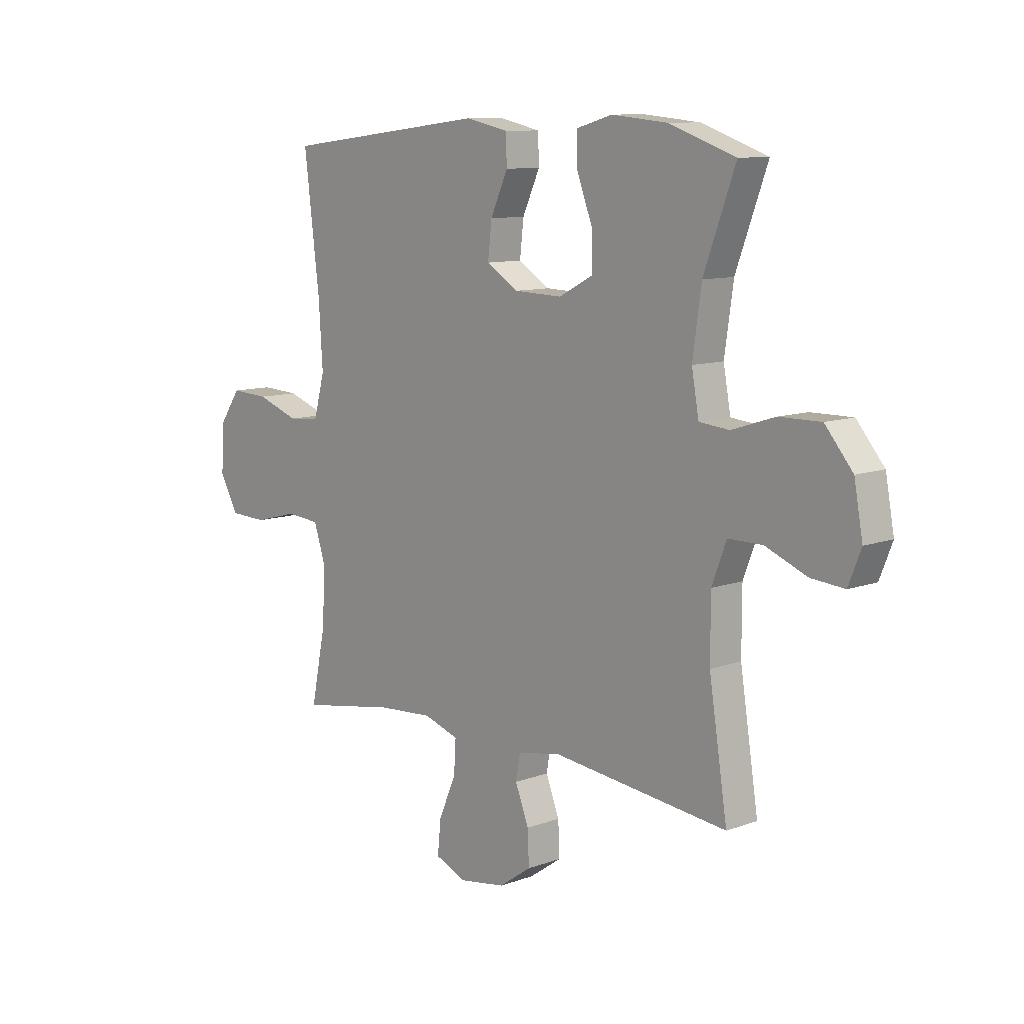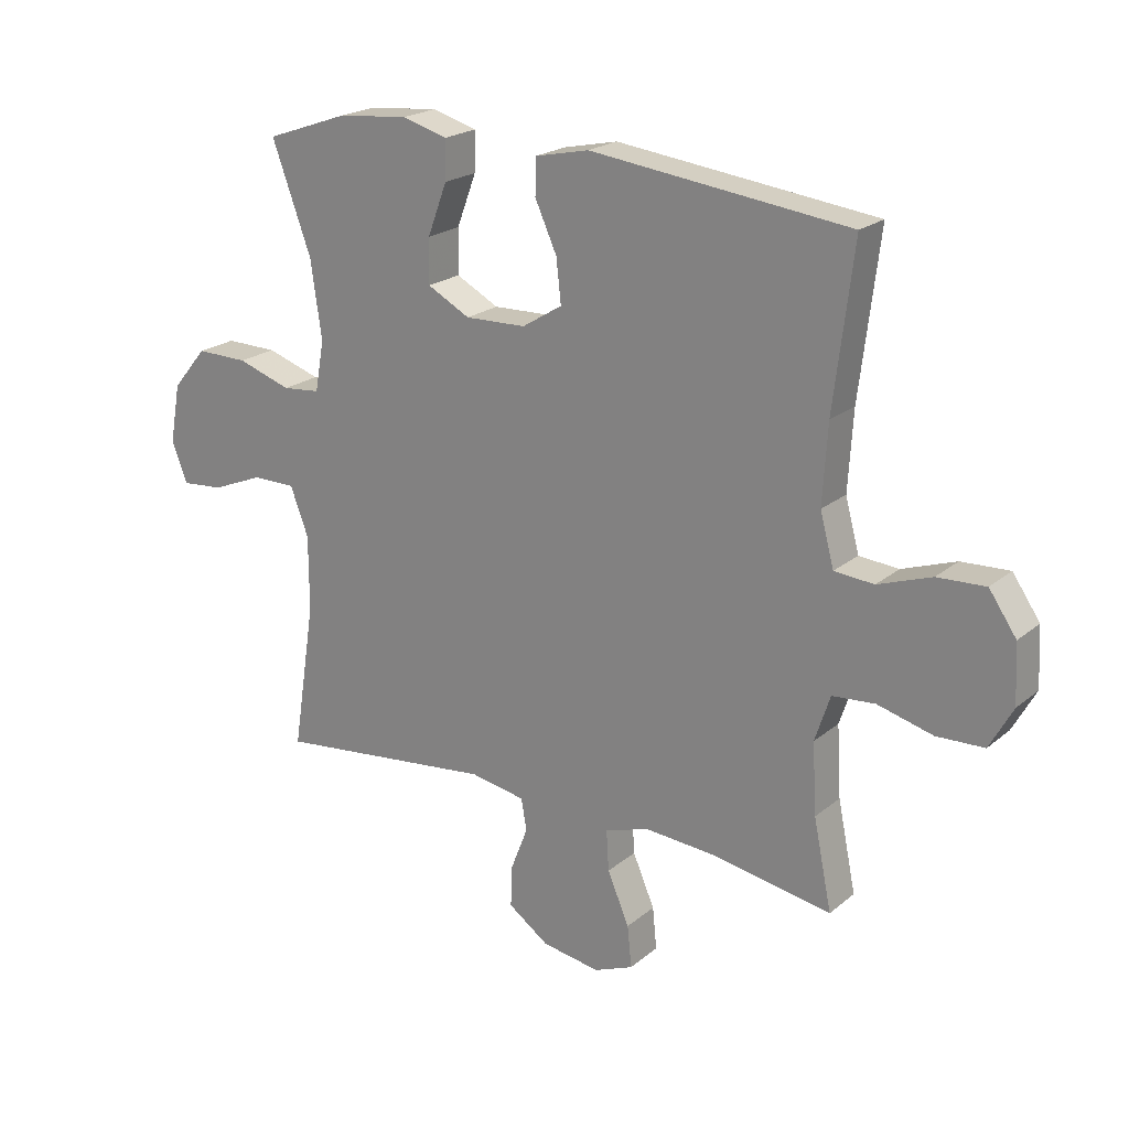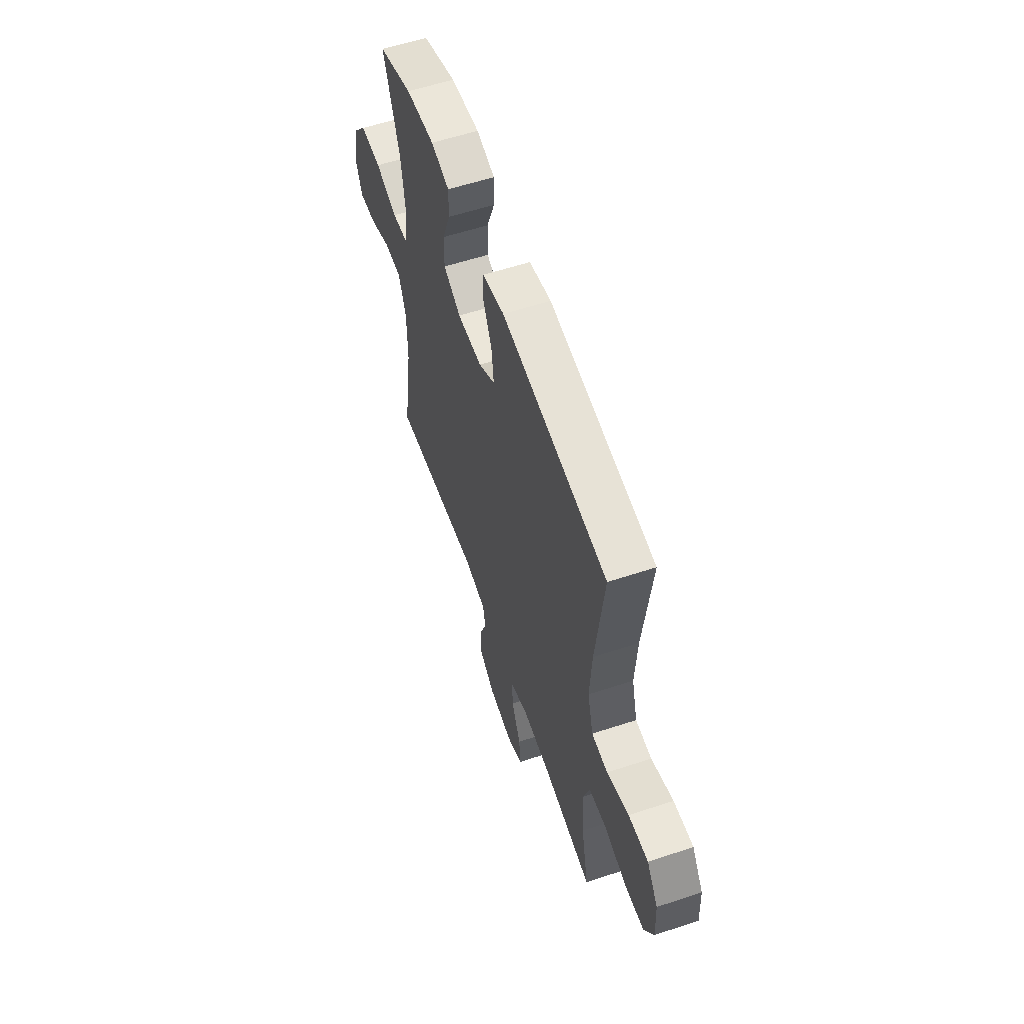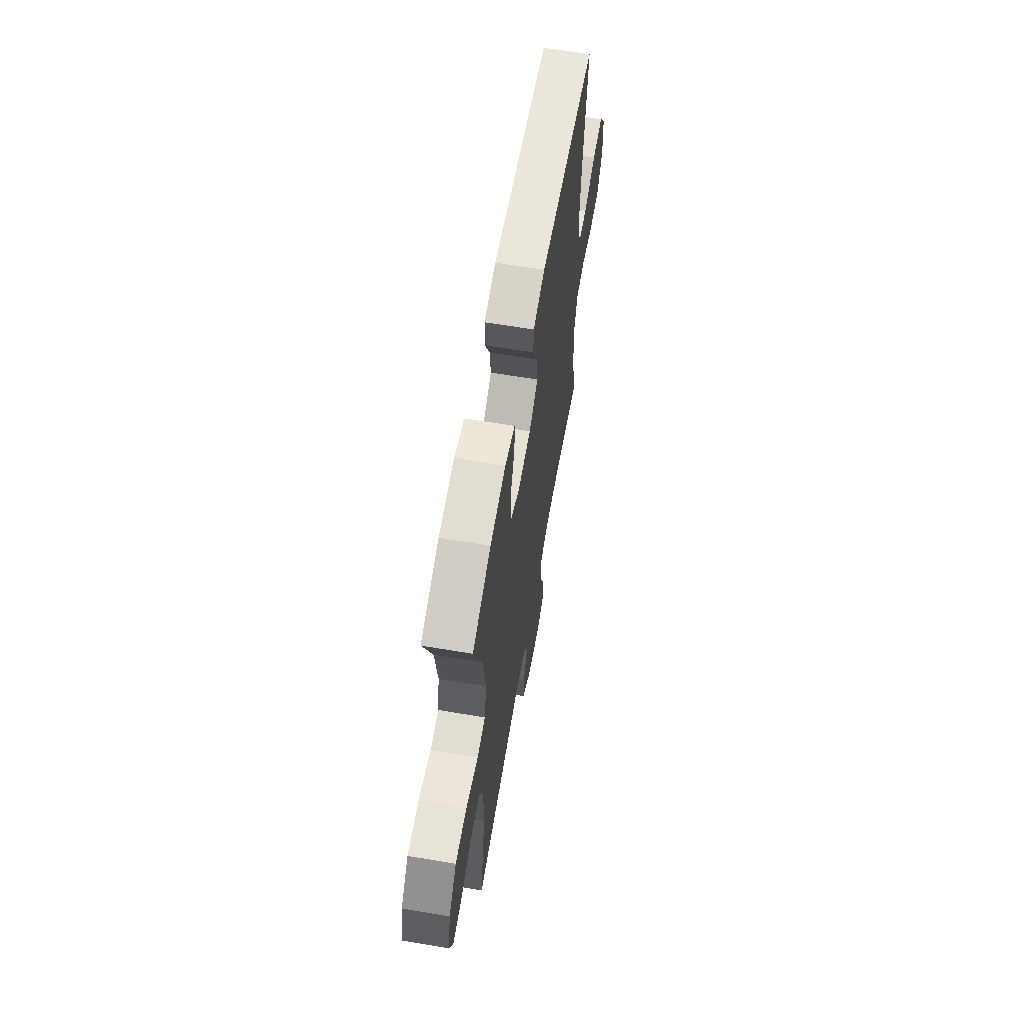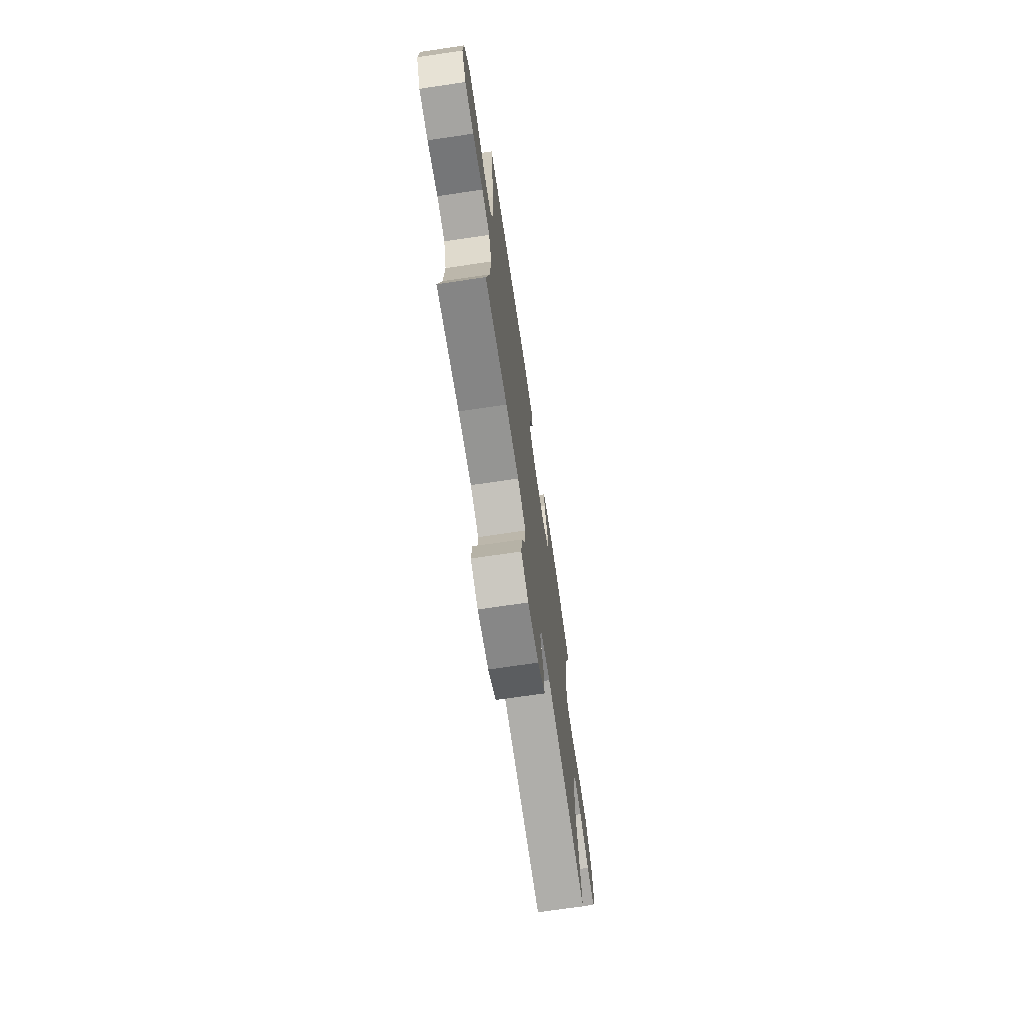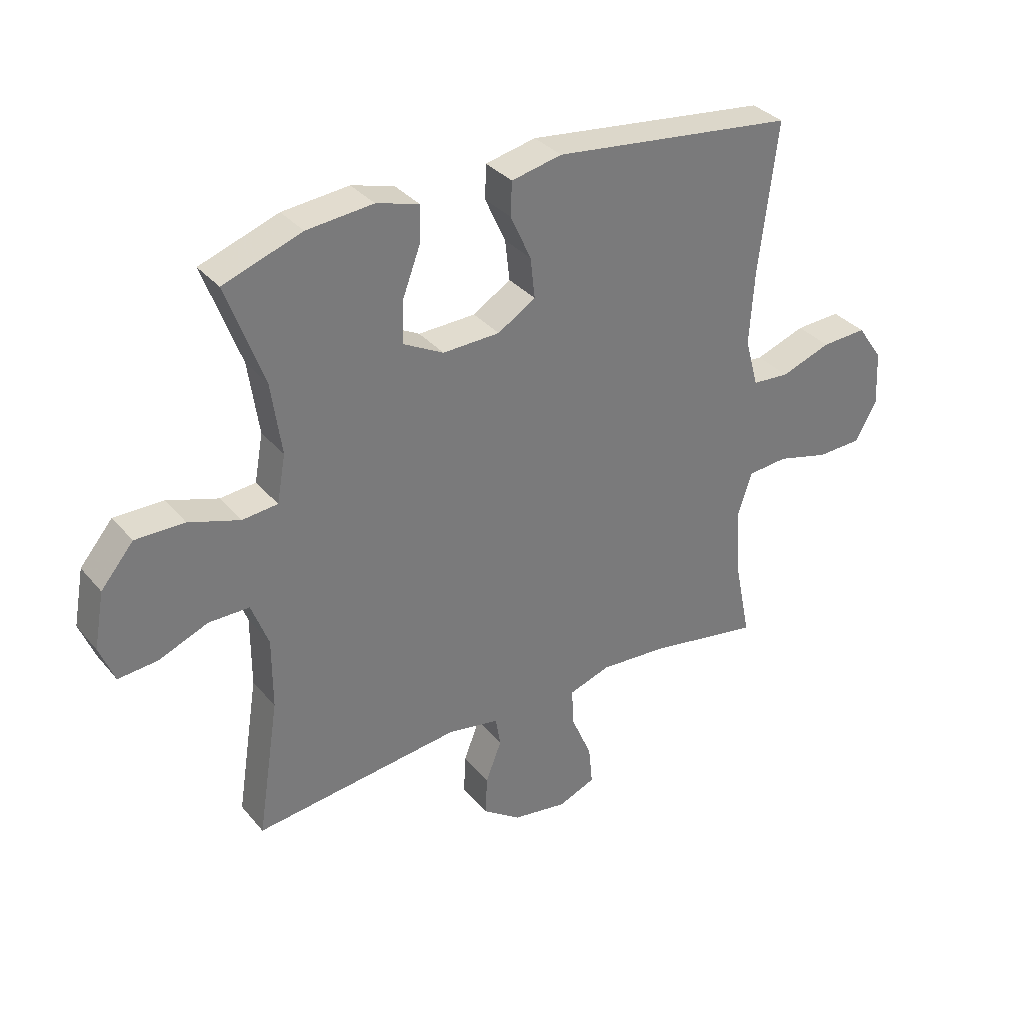
<metadata>
{"format":"obj","ext":"obj","renderer":"f3d","projection":"perspective","resolution":1024,"background":"white","views":[{"elev":10.2,"azim":-132.9,"up":"+Z"},{"elev":21.3,"azim":35.2,"up":"+Z"},{"elev":58.0,"azim":71.1,"up":"+Z"},{"elev":62.9,"azim":-80.3,"up":"+Z"},{"elev":-71.2,"azim":98.4,"up":"+Z"},{"elev":33.8,"azim":-33.6,"up":"+Z"}]}
</metadata>
<code>
v 0.5 0.07 0.5
v 0.468 0.07 0.237
v 0.46 0.07 0.108
v 0.483 0.07 0.023
v 0.548 0.07 0.018
v 0.636 0.07 0.049
v 0.715 0.07 0.053
v 0.76 0.07 -0.012
v 0.765 0.07 -0.108
v 0.727 0.07 -0.177
v 0.649 0.07 -0.18
v 0.558 0.07 -0.156
v 0.488 0.07 -0.162
v 0.463 0.07 -0.238
v 0.47 0.07 -0.354
v 0.5 0.07 -0.5
v 0.302 0.07 -0.466
v 0.186 0.07 -0.458
v 0.113 0.07 -0.482
v 0.117 0.07 -0.549
v 0.153 0.07 -0.633
v 0.16 0.07 -0.702
v 0.095 0.07 -0.729
v -0.001 0.07 -0.714
v -0.068 0.07 -0.667
v -0.065 0.07 -0.598
v -0.037 0.07 -0.526
v -0.046 0.07 -0.474
v -0.137 0.07 -0.458
v -0.5 0.07 -0.5
v -0.462 0.07 -0.257
v -0.462 0.07 -0.133
v -0.492 0.07 -0.054
v -0.563 0.07 -0.054
v -0.649 0.07 -0.089
v -0.718 0.07 -0.095
v -0.744 0.07 -0.029
v -0.726 0.07 0.069
v -0.669 0.07 0.137
v -0.583 0.07 0.136
v -0.494 0.07 0.107
v -0.432 0.07 0.113
v -0.417 0.07 0.196
v -0.435 0.07 0.323
v -0.5 0.07 0.5
v -0.363 0.07 0.548
v -0.247 0.07 0.559
v -0.173 0.07 0.538
v -0.174 0.07 0.474
v -0.206 0.07 0.389
v -0.207 0.07 0.316
v -0.137 0.07 0.279
v -0.037 0.07 0.282
v 0.029 0.07 0.323
v 0.021 0.07 0.394
v -0.015 0.07 0.473
v -0.013 0.07 0.532
v 0.075 0.07 0.551
v 0.5 0 0.5
v 0.468 0 0.237
v 0.46 0 0.108
v 0.483 0 0.023
v 0.548 0 0.018
v 0.636 0 0.049
v 0.715 0 0.053
v 0.76 0 -0.012
v 0.765 0 -0.108
v 0.727 0 -0.177
v 0.649 0 -0.18
v 0.558 0 -0.156
v 0.488 0 -0.162
v 0.463 0 -0.238
v 0.47 0 -0.354
v 0.5 0 -0.5
v 0.302 0 -0.466
v 0.186 0 -0.458
v 0.113 0 -0.482
v 0.117 0 -0.549
v 0.153 0 -0.633
v 0.16 0 -0.702
v 0.095 0 -0.729
v -0.001 0 -0.714
v -0.068 0 -0.667
v -0.065 0 -0.598
v -0.037 0 -0.526
v -0.046 0 -0.474
v -0.137 0 -0.458
v -0.5 0 -0.5
v -0.462 0 -0.257
v -0.462 0 -0.133
v -0.492 0 -0.054
v -0.563 0 -0.054
v -0.649 0 -0.089
v -0.718 0 -0.095
v -0.744 0 -0.029
v -0.726 0 0.069
v -0.669 0 0.137
v -0.583 0 0.136
v -0.494 0 0.107
v -0.432 0 0.113
v -0.417 0 0.196
v -0.435 0 0.323
v -0.5 0 0.5
v -0.363 0 0.548
v -0.247 0 0.559
v -0.173 0 0.538
v -0.174 0 0.474
v -0.206 0 0.389
v -0.207 0 0.316
v -0.137 0 0.279
v -0.037 0 0.282
v 0.029 0 0.323
v 0.021 0 0.394
v -0.015 0 0.473
v -0.013 0 0.532
v 0.075 0 0.551
f 55 56 57 58
f 54 55 58 1
f 53 54 1 2
f 52 53 2 3
f 47 48 49 50
f 47 50 51
f 44 45 46 47
f 43 44 47 51
f 42 43 51 52
f 38 39 40 41
f 38 41 42
f 37 38 42
f 34 35 36 37
f 33 34 37 42
f 32 33 42 52
f 29 30 31
f 28 29 31 32
f 24 25 26 27
f 24 27 28
f 23 24 28
f 20 21 22 23
f 19 20 23 28
f 18 19 28 32
f 15 16 17
f 14 15 17 18
f 13 14 18 32
f 9 10 11 12
f 5 6 7 8
f 4 5 8 9
f 32 52 3 4
f 12 13 32
f 4 9 12 32
f 116 115 114 113
f 59 116 113 112
f 60 59 112 111
f 61 60 111 110
f 108 107 106 105
f 109 108 105
f 105 104 103 102
f 109 105 102 101
f 110 109 101 100
f 99 98 97 96
f 100 99 96
f 100 96 95
f 95 94 93 92
f 100 95 92 91
f 110 100 91 90
f 89 88 87
f 90 89 87 86
f 85 84 83 82
f 86 85 82
f 86 82 81
f 81 80 79 78
f 86 81 78 77
f 90 86 77 76
f 75 74 73
f 76 75 73 72
f 90 76 72 71
f 70 69 68 67
f 66 65 64 63
f 67 66 63 62
f 62 61 110 90
f 90 71 70
f 90 70 67 62
f 1 59 60 2
f 2 60 61 3
f 3 61 62 4
f 4 62 63 5
f 5 63 64 6
f 6 64 65 7
f 7 65 66 8
f 8 66 67 9
f 9 67 68 10
f 10 68 69 11
f 11 69 70 12
f 12 70 71 13
f 13 71 72 14
f 14 72 73 15
f 15 73 74 16
f 16 74 75 17
f 17 75 76 18
f 18 76 77 19
f 19 77 78 20
f 20 78 79 21
f 21 79 80 22
f 22 80 81 23
f 23 81 82 24
f 24 82 83 25
f 25 83 84 26
f 26 84 85 27
f 27 85 86 28
f 28 86 87 29
f 29 87 88 30
f 30 88 89 31
f 31 89 90 32
f 32 90 91 33
f 33 91 92 34
f 34 92 93 35
f 35 93 94 36
f 36 94 95 37
f 37 95 96 38
f 38 96 97 39
f 39 97 98 40
f 40 98 99 41
f 41 99 100 42
f 42 100 101 43
f 43 101 102 44
f 44 102 103 45
f 45 103 104 46
f 46 104 105 47
f 47 105 106 48
f 48 106 107 49
f 49 107 108 50
f 50 108 109 51
f 51 109 110 52
f 52 110 111 53
f 53 111 112 54
f 54 112 113 55
f 55 113 114 56
f 56 114 115 57
f 57 115 116 58
f 58 116 59 1

</code>
